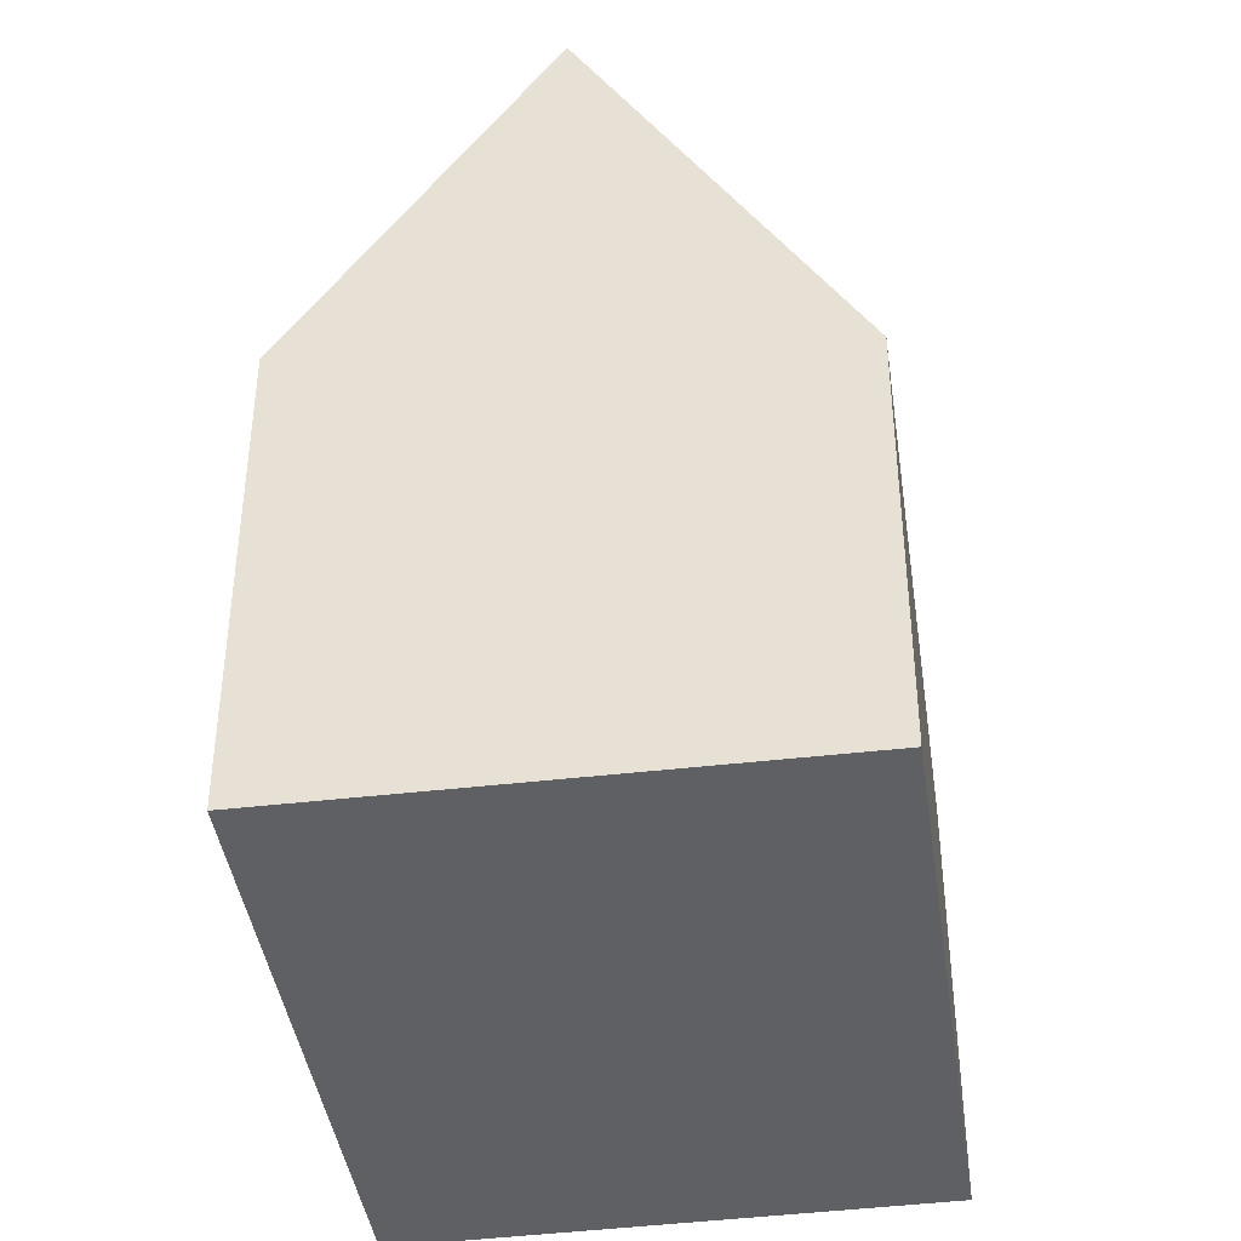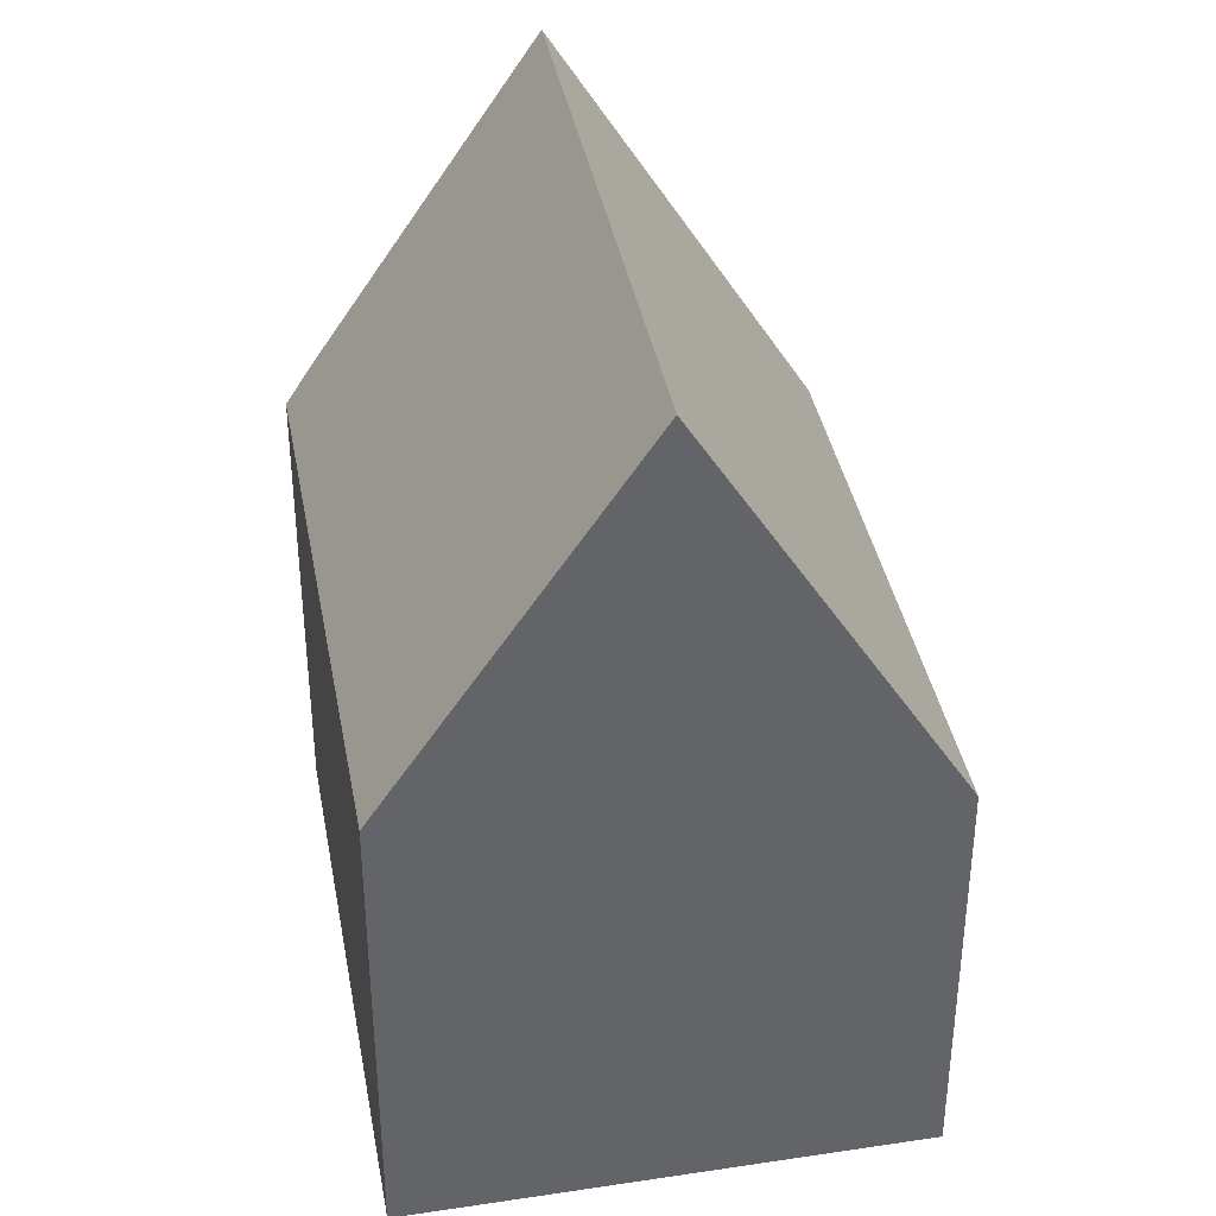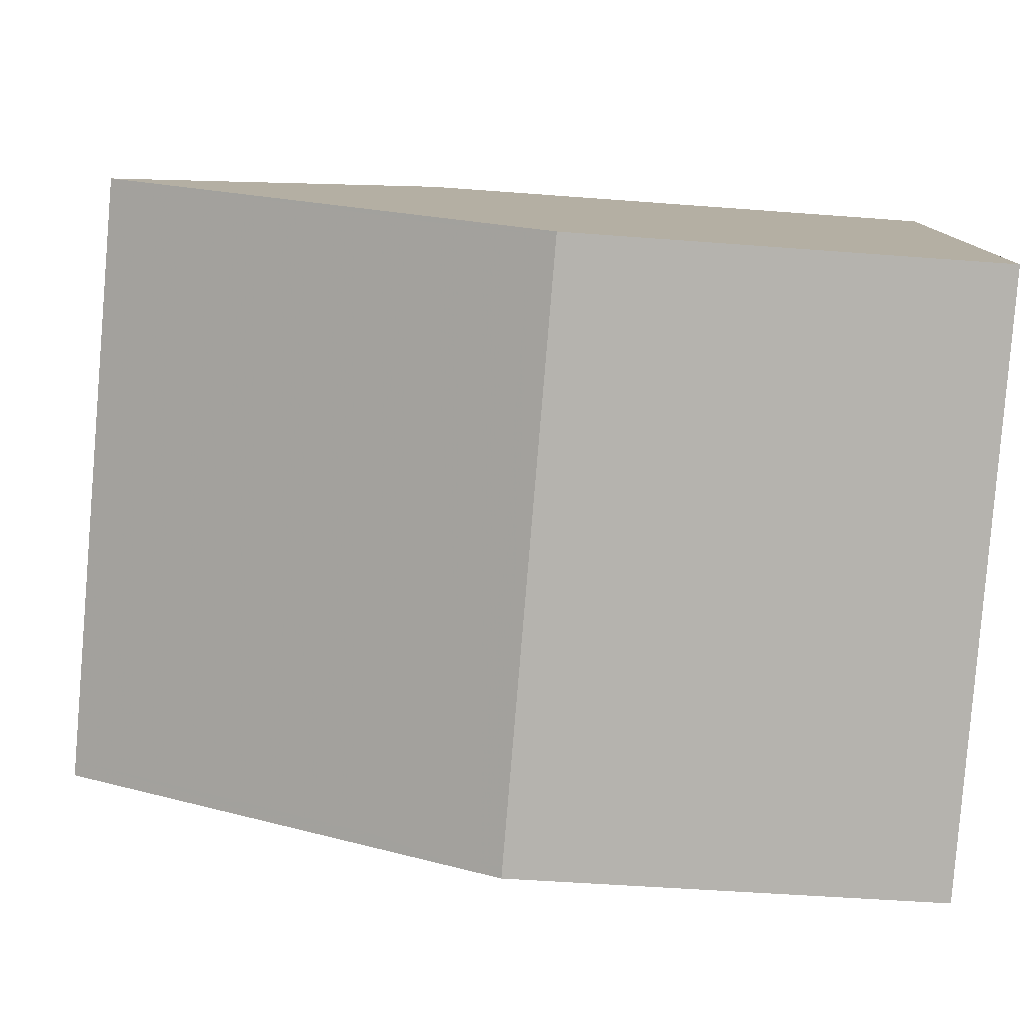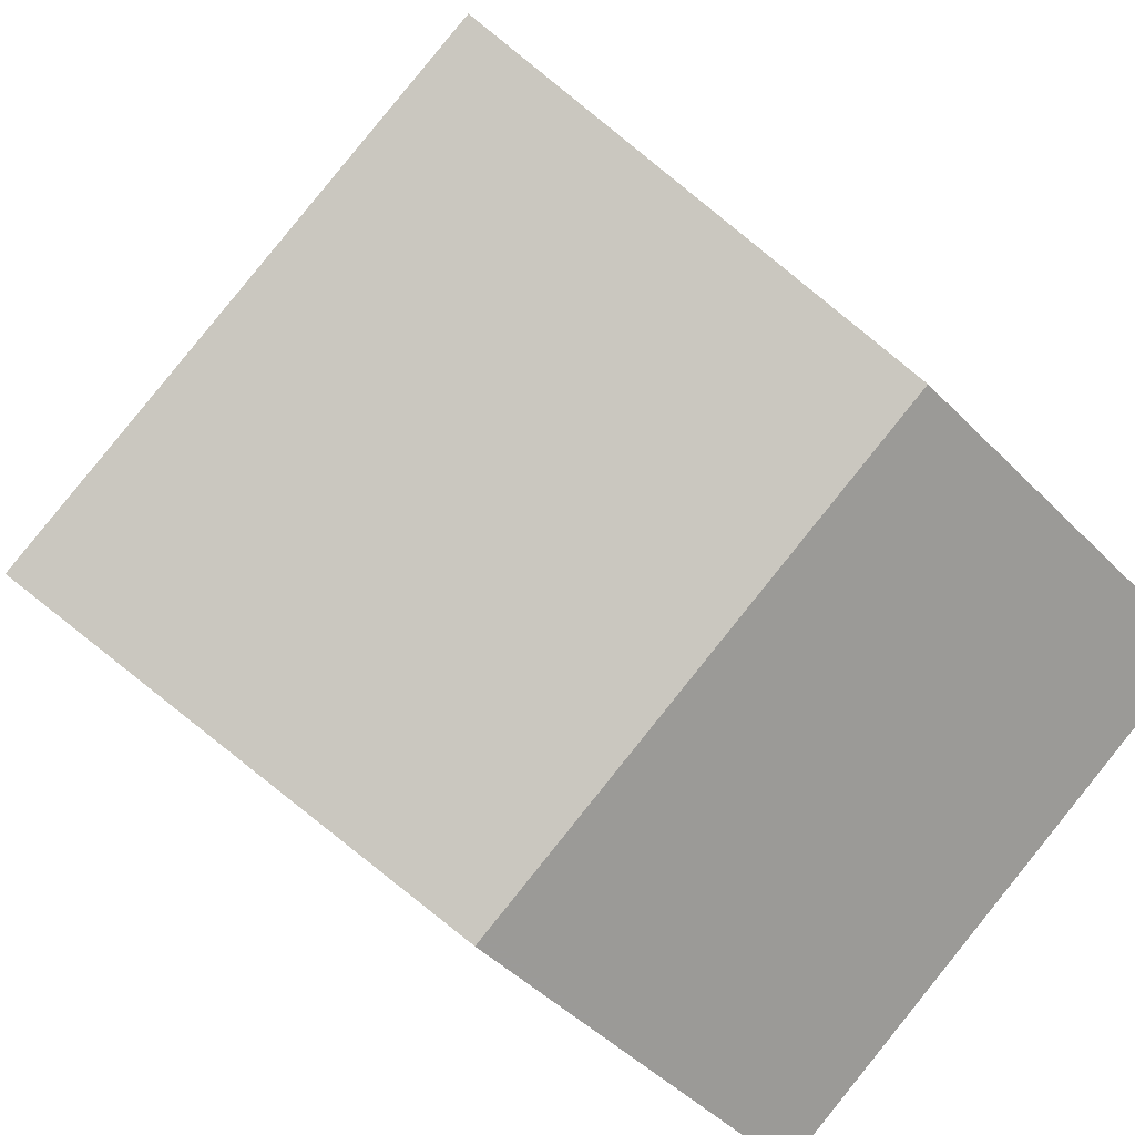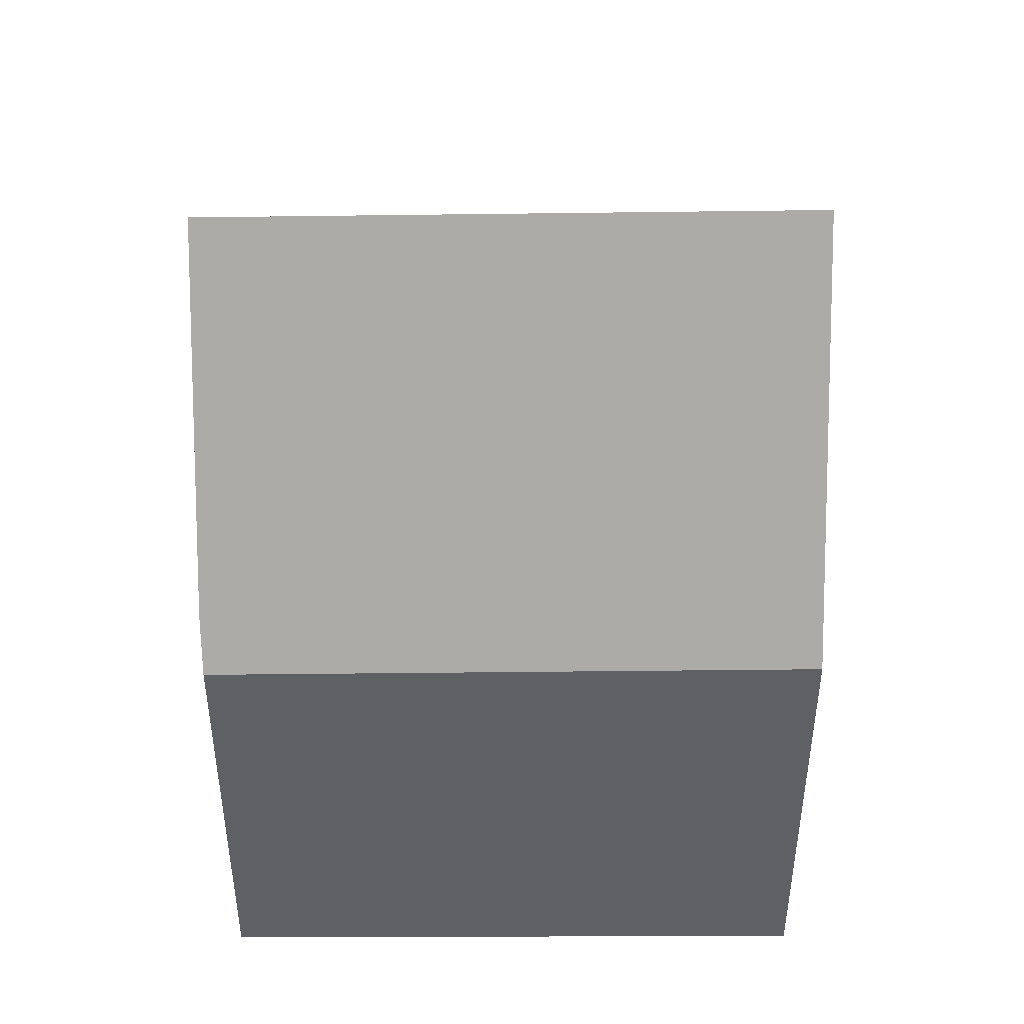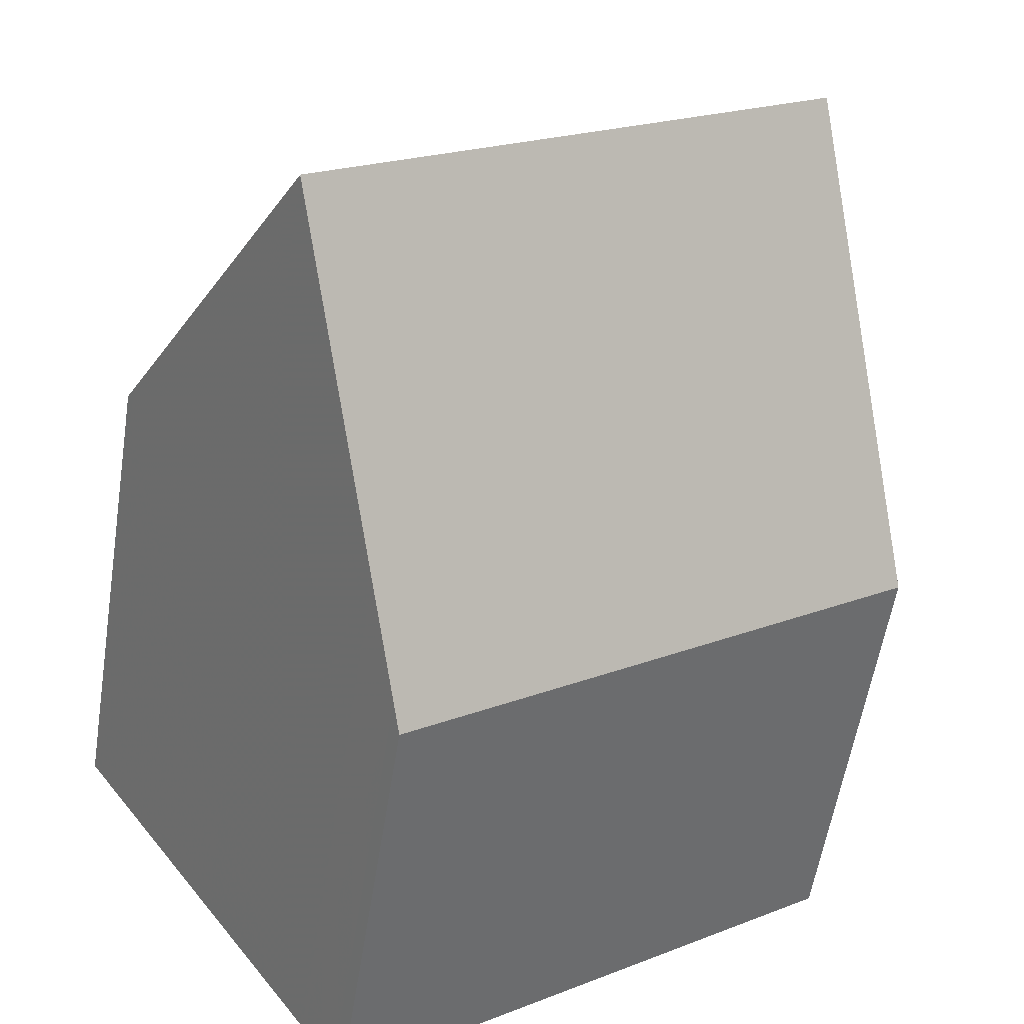
<metadata>
{"format":"obj","ext":"obj","renderer":"f3d","projection":"perspective","resolution":1024,"background":"white","views":[{"elev":-42.3,"azim":-47.1,"up":"+Z"},{"elev":39.2,"azim":-65.8,"up":"+Z"},{"elev":-45.0,"azim":84.8,"up":"+Y"},{"elev":-45.4,"azim":40.7,"up":"+Y"},{"elev":47.7,"azim":-145.6,"up":"+Z"},{"elev":-56.6,"azim":-8.9,"up":"+Y"}]}
</metadata>
<code>
v -1174 -672.4 2.814
v -1174 -672.6 3.108
v -1177 -674.5 2.858
v -1172 -674.9 2.522
v -1175 -677 2.552
v -1173 -673.6 5.046
v -1176 -675.7 5.094
v -1176 -675.7 5.093
v -1177 -674.4 2.857
v -1174 -672.4 2.883
v -1177 -674.5 2.945
v -1177 -674.5 2.947
v -1173 -673.7 5.046
v -1174 -672.5 2.884
v -1174 -672.4 2.814
v -1176 -675.7 5.094
v -1173 -673.6 5.046
v -1175 -677 2.551
v -1176 -675.7 5.093
v -1173 -673.7 5.046
v -1172 -675 2.522
v -1173 -674.6 3.215
v -1176 -676.6 3.264
v -1176 -676.6 3.265
v -1173 -674.6 3.214
v -1172 -674.9 2.654
v -1175 -676.9 2.704
v -1175 -676.9 2.705
v -1172 -674.9 2.654
v -1174 -672.4 2.883
v -1174 -672.4 2.814
v -1174 -672.4 -4.441e-16
v -1174 -672.4 -4.441e-16
v -1173 -673.6 5.046
v -1174 -672.6 3.108
v -1174 -672.6 4.441e-16
v -1173 -673.6 0
v -1177 -674.4 2.857
v -1177 -674.5 2.858
v -1177 -674.5 0
v -1177 -674.4 -4.441e-16
v -1172 -675 2.522
v -1172 -674.9 2.522
v -1172 -674.9 0
v -1172 -675 0
v -1175 -676.9 2.705
v -1175 -677 2.552
v -1175 -677 0
v -1175 -676.9 0
v -1177 -674.5 2.947
v -1176 -675.7 5.094
v -1176 -675.7 0
v -1177 -674.5 -4.441e-16
v -1174 -672.4 2.814
v -1177 -674.4 2.857
v -1177 -674.4 -4.441e-16
v -1174 -672.4 0
v -1174 -672.6 3.108
v -1174 -672.4 2.883
v -1174 -672.4 -4.441e-16
v -1174 -672.6 4.441e-16
v -1177 -674.5 2.858
v -1177 -674.5 2.947
v -1177 -674.5 -4.441e-16
v -1177 -674.5 0
v -1174 -672.4 2.814
v -1174 -672.4 2.814
v -1174 -672.4 0
v -1174 -672.4 -4.441e-16
v -1173 -674.6 3.214
v -1173 -673.6 5.046
v -1173 -673.6 0
v -1173 -674.6 0
v -1175 -677 2.552
v -1175 -677 2.551
v -1175 -677 0
v -1175 -677 0
v -1175 -677 2.551
v -1172 -675 2.522
v -1172 -675 0
v -1175 -677 0
v -1176 -675.7 5.094
v -1176 -676.6 3.265
v -1176 -676.6 0
v -1176 -675.7 0
v -1172 -674.9 2.654
v -1173 -674.6 3.214
v -1173 -674.6 0
v -1172 -674.9 0
v -1176 -676.6 3.265
v -1175 -676.9 2.705
v -1175 -676.9 0
v -1176 -676.6 0
v -1172 -674.9 2.522
v -1172 -674.9 2.654
v -1172 -674.9 0
v -1172 -674.9 0
v -1174 -672.4 0
v -1174 -672.6 0
v -1172 -674.9 0
v -1175 -677 0
v -1177 -674.5 0
f 12 3 9 11
f 23 19 20 22
f 15 1 10 14
f 14 10 2 6 13
f 11 8 7 12
f 13 8 11 14
f 14 11 9 15
f 24 16 19 23
f 22 20 17 25
f 27 23 22 26
f 28 24 23 27
f 26 22 25 29
f 26 21 18 27
f 27 18 5 28
f 29 4 21 26
f 31 32 33 30
f 35 36 37 34
f 39 40 41 38
f 43 44 45 42
f 47 48 49 46
f 51 52 53 50
f 55 56 57 54
f 59 60 61 58
f 63 64 65 62
f 67 68 69 66
f 71 72 73 70
f 75 76 77 74
f 79 80 81 78
f 83 84 85 82
f 87 88 89 86
f 91 92 93 90
f 95 96 97 94
f 99 100 101 102 98

</code>
